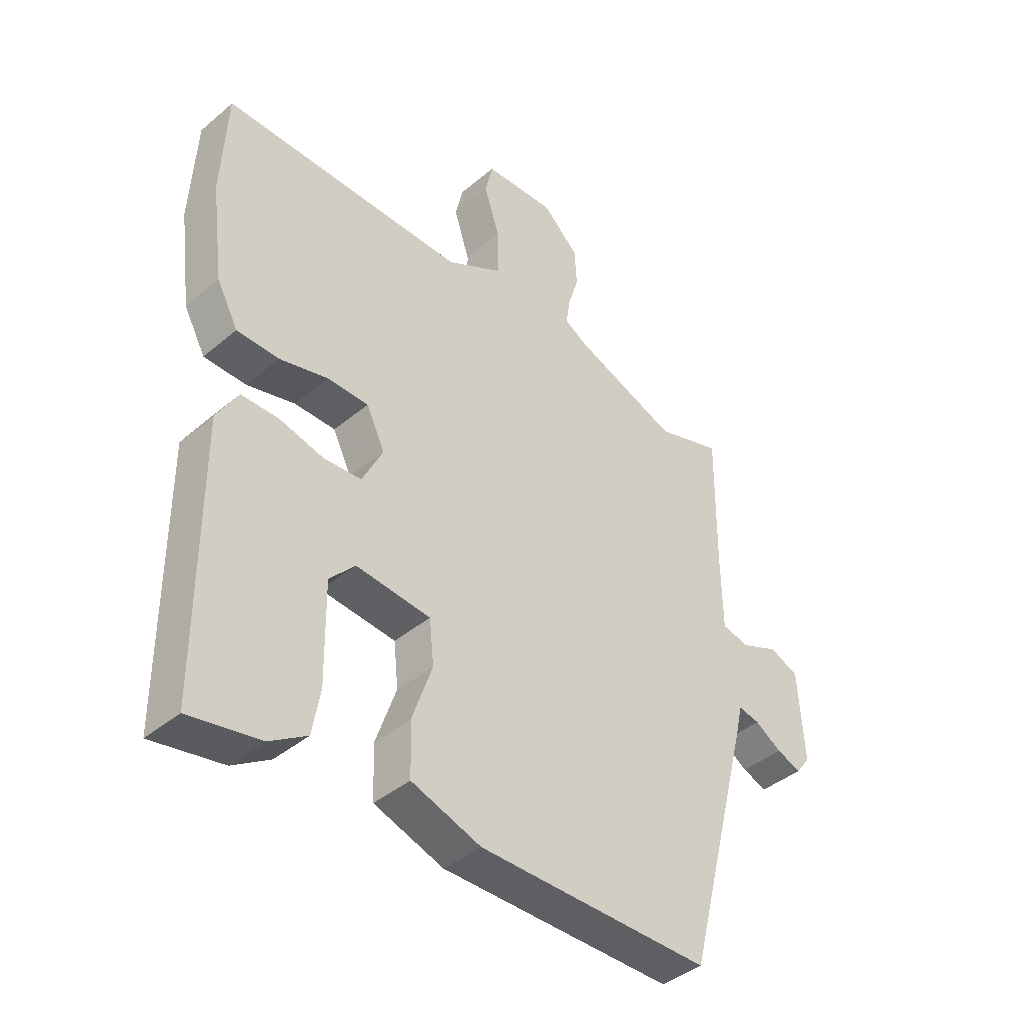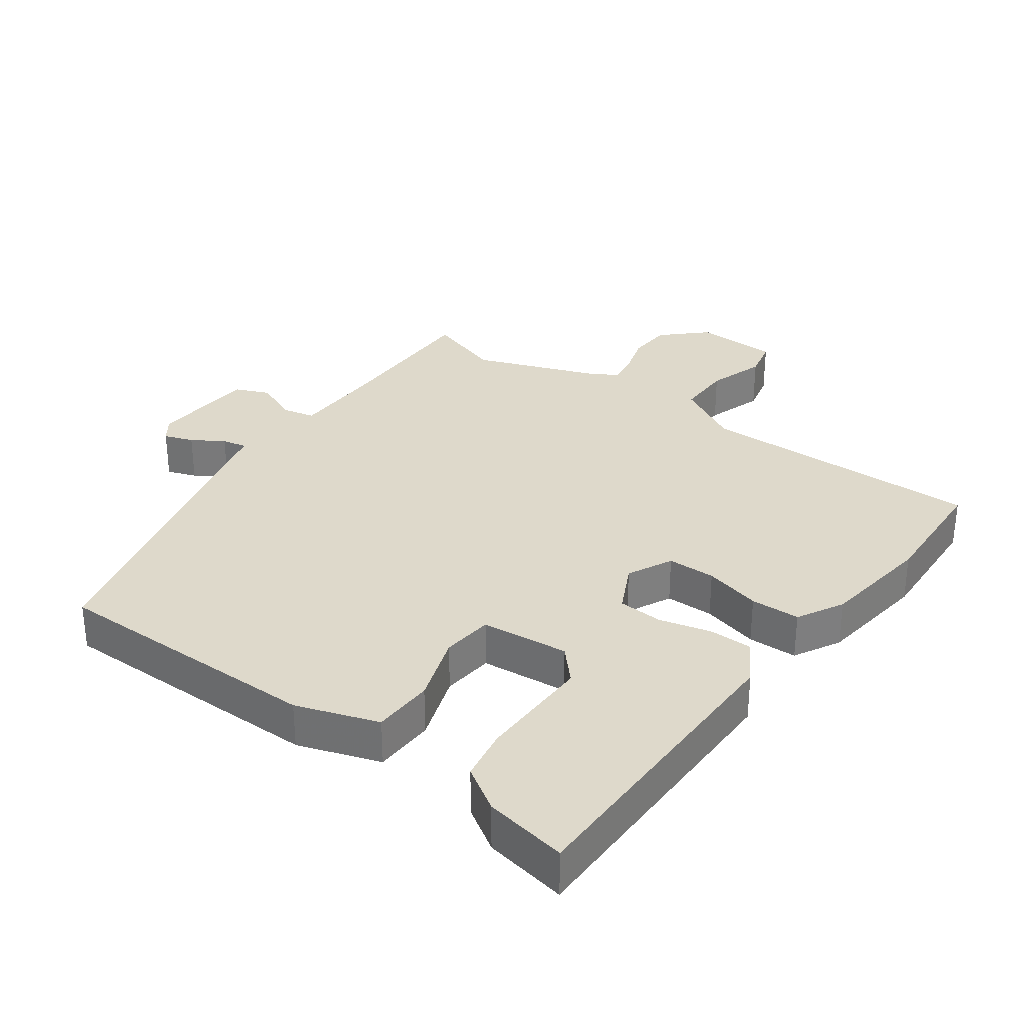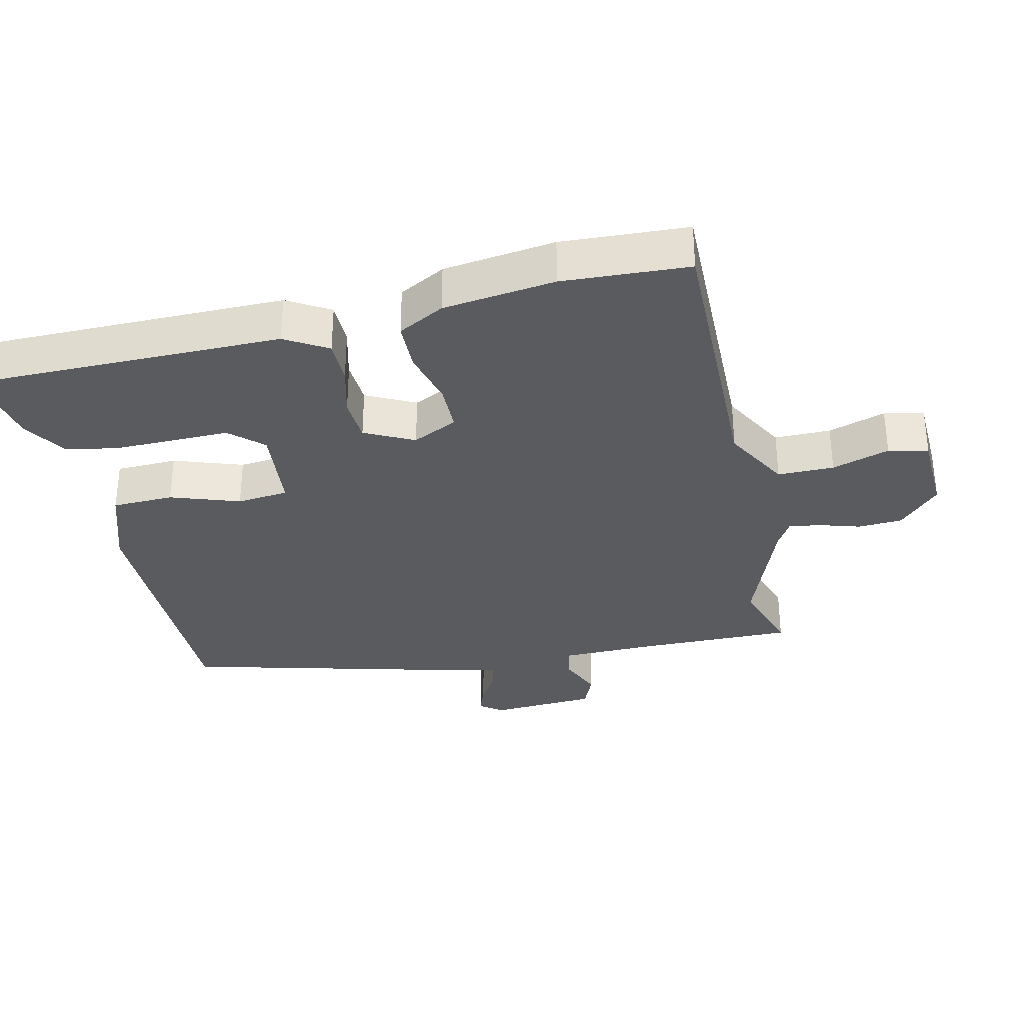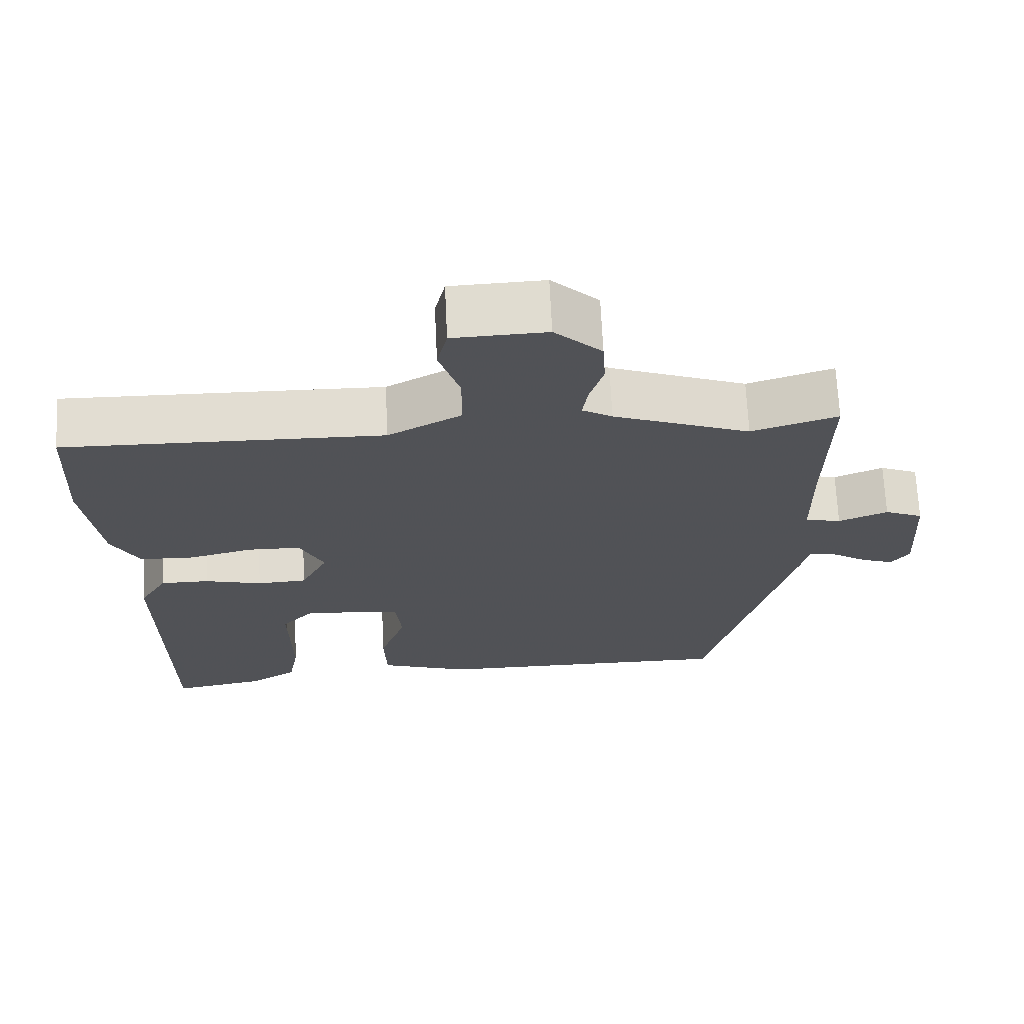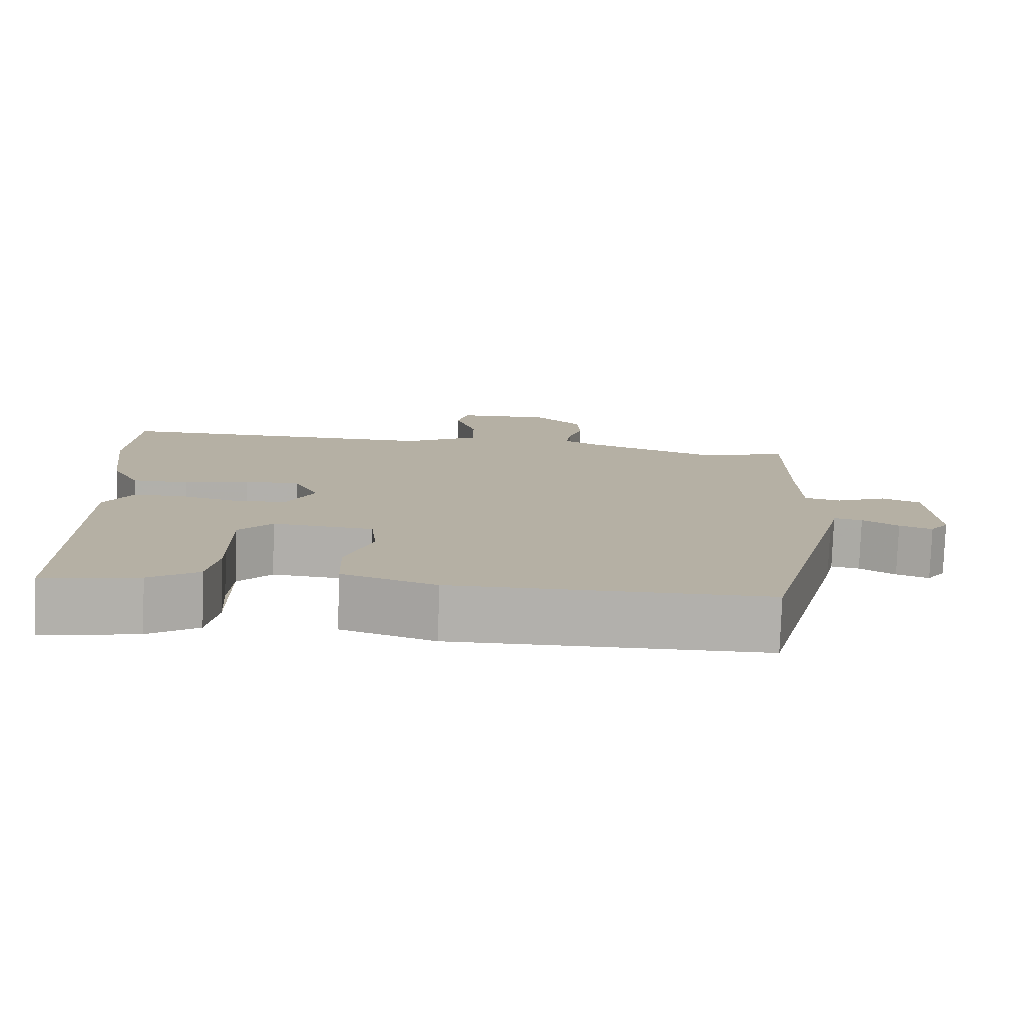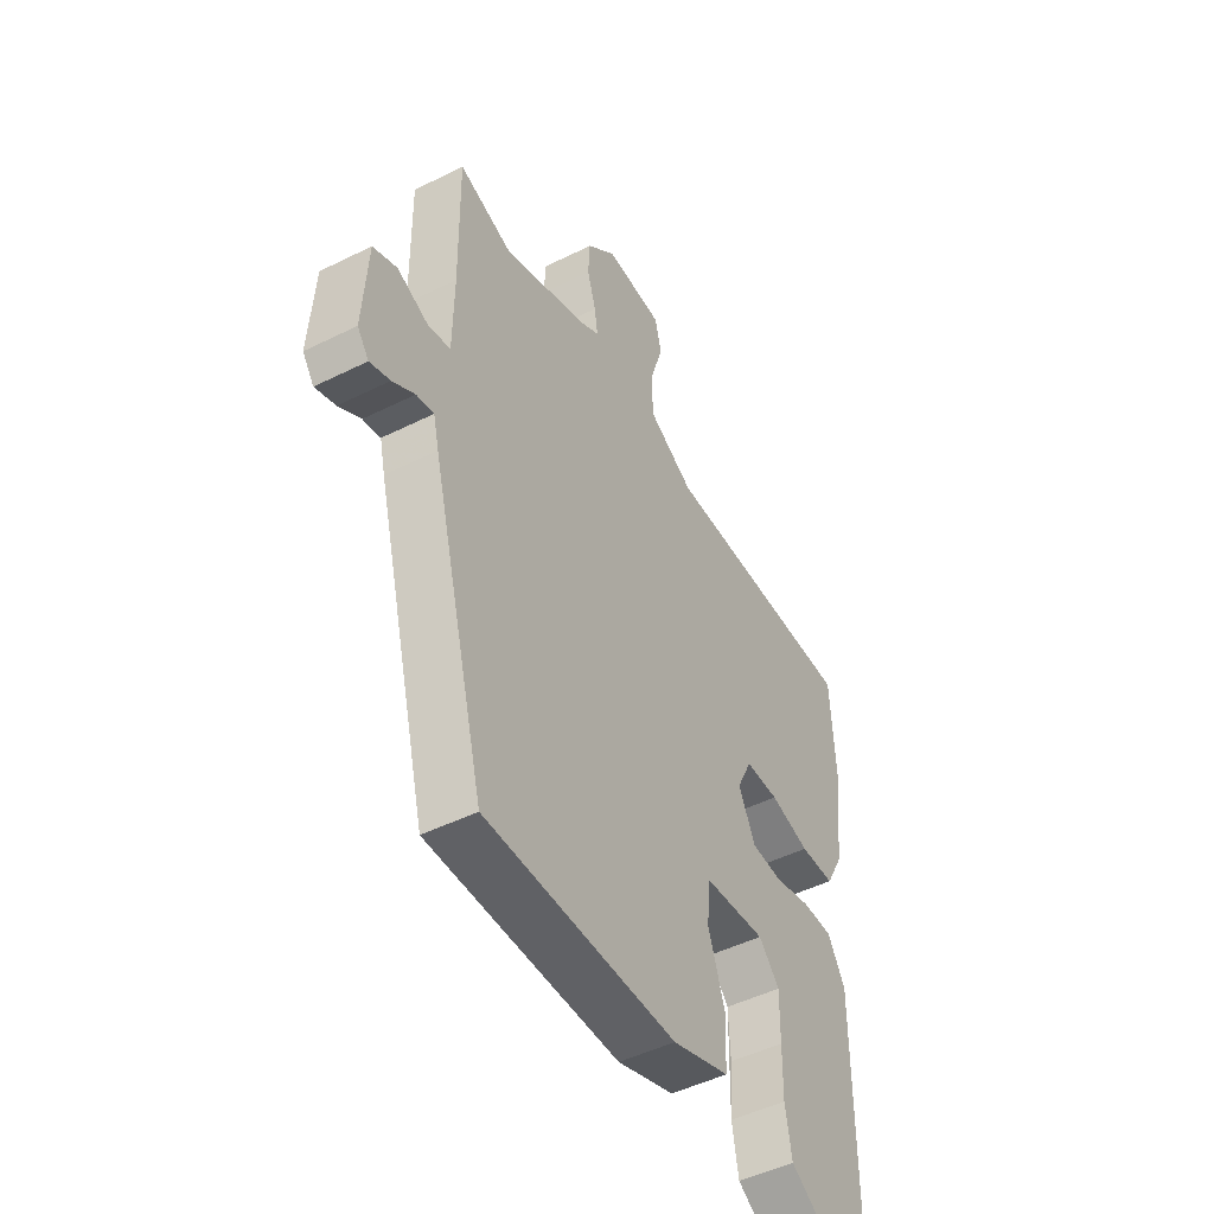
<metadata>
{"format":"obj","ext":"obj","renderer":"f3d","projection":"perspective","resolution":1024,"background":"white","views":[{"elev":-41.1,"azim":-44.5,"up":"+Z"},{"elev":31.7,"azim":-143.9,"up":"+Y"},{"elev":-32.7,"azim":-77.1,"up":"+Y"},{"elev":68.6,"azim":-2.7,"up":"+Z"},{"elev":-78.7,"azim":-2.0,"up":"+Z"},{"elev":-48.0,"azim":119.2,"up":"+Z"}]}
</metadata>
<code>
v 0.417 0.07 0.473
v 0.534 0.07 0.511
v 0.531 0.07 0.272
v 0.533 0.07 0.133
v 0.582 0.07 0.122
v 0.649 0.07 0.15
v 0.701 0.07 0.128
v 0.711 0.07 -0.033
v 0.686 0.07 -0.067
v 0.642 0.07 -0.051
v 0.594 0.07 -0.021
v 0.556 0.07 -0.013
v 0.544 0.07 -0.065
v 0.427 0.07 -0.515
v 0.012 0.07 -0.514
v -0.112 0.07 -0.472
v -0.115 0.07 -0.379
v -0.079 0.07 -0.275
v -0.087 0.07 -0.197
v -0.22 0.07 -0.184
v -0.265 0.07 -0.233
v -0.269 0.07 -0.315
v -0.263 0.07 -0.407
v -0.277 0.07 -0.486
v -0.343 0.07 -0.528
v -0.469 0.07 -0.551
v -0.47 0.07 -0.08
v -0.432 0.07 -0.016
v -0.365 0.07 -0.016
v -0.287 0.07 -0.036
v -0.219 0.07 -0.032
v -0.182 0.07 0.042
v -0.215 0.07 0.11
v -0.288 0.07 0.111
v -0.374 0.07 0.089
v -0.449 0.07 0.091
v -0.487 0.07 0.161
v -0.509 0.07 0.33
v -0.499 0.07 0.52
v -0.065 0.07 0.513
v 0.035 0.07 0.568
v 0.035 0.07 0.653
v 0.007 0.07 0.74
v 0.021 0.07 0.8
v 0.148 0.07 0.805
v 0.212 0.07 0.744
v 0.216 0.07 0.677
v 0.197 0.07 0.615
v 0.19 0.07 0.567
v 0.231 0.07 0.543
v 0.417 0 0.473
v 0.534 0 0.511
v 0.531 0 0.272
v 0.533 0 0.133
v 0.582 0 0.122
v 0.649 0 0.15
v 0.701 0 0.128
v 0.711 0 -0.033
v 0.686 0 -0.067
v 0.642 0 -0.051
v 0.594 0 -0.021
v 0.556 0 -0.013
v 0.544 0 -0.065
v 0.427 0 -0.515
v 0.012 0 -0.514
v -0.112 0 -0.472
v -0.115 0 -0.379
v -0.079 0 -0.275
v -0.087 0 -0.197
v -0.22 0 -0.184
v -0.265 0 -0.233
v -0.269 0 -0.315
v -0.263 0 -0.407
v -0.277 0 -0.486
v -0.343 0 -0.528
v -0.469 0 -0.551
v -0.47 0 -0.08
v -0.432 0 -0.016
v -0.365 0 -0.016
v -0.287 0 -0.036
v -0.219 0 -0.032
v -0.182 0 0.042
v -0.215 0 0.11
v -0.288 0 0.111
v -0.374 0 0.089
v -0.449 0 0.091
v -0.487 0 0.161
v -0.509 0 0.33
v -0.499 0 0.52
v -0.065 0 0.513
v 0.035 0 0.568
v 0.035 0 0.653
v 0.007 0 0.74
v 0.021 0 0.8
v 0.148 0 0.805
v 0.212 0 0.744
v 0.216 0 0.677
v 0.197 0 0.615
v 0.19 0 0.567
v 0.231 0 0.543
f 46 47 48
f 45 46 48
f 44 45 48
f 43 44 48
f 42 43 48
f 41 42 48 49
f 40 41 49 50
f 38 39 40
f 37 38 40
f 36 37 40
f 35 36 40
f 34 35 40
f 40 50 1
f 34 40 1
f 33 34 1
f 28 29 30
f 27 28 30
f 26 27 30
f 25 26 30
f 24 25 30
f 23 24 30
f 16 17 18
f 15 16 18
f 14 15 18
f 13 14 18
f 12 13 18
f 12 18 19
f 9 10 11
f 8 9 11
f 7 8 11
f 6 7 11
f 5 6 11
f 4 5 11 12
f 1 2 3
f 33 1 3
f 32 33 3
f 31 32 3 4
f 12 19 20
f 4 12 20
f 31 4 20
f 31 20 21
f 30 31 21
f 23 30 21
f 23 22 21
f 98 97 96
f 98 96 95
f 98 95 94
f 98 94 93
f 98 93 92
f 99 98 92 91
f 100 99 91 90
f 90 89 88
f 90 88 87
f 90 87 86
f 90 86 85
f 90 85 84
f 51 100 90
f 51 90 84
f 51 84 83
f 80 79 78
f 80 78 77
f 80 77 76
f 80 76 75
f 80 75 74
f 80 74 73
f 68 67 66
f 68 66 65
f 68 65 64
f 68 64 63
f 68 63 62
f 69 68 62
f 61 60 59
f 61 59 58
f 61 58 57
f 61 57 56
f 61 56 55
f 62 61 55 54
f 53 52 51
f 53 51 83
f 53 83 82
f 54 53 82 81
f 70 69 62
f 70 62 54
f 70 54 81
f 71 70 81
f 71 81 80
f 71 80 73
f 71 72 73
f 1 51 52 2
f 2 52 53 3
f 3 53 54 4
f 4 54 55 5
f 5 55 56 6
f 6 56 57 7
f 7 57 58 8
f 8 58 59 9
f 9 59 60 10
f 10 60 61 11
f 11 61 62 12
f 12 62 63 13
f 13 63 64 14
f 14 64 65 15
f 15 65 66 16
f 16 66 67 17
f 17 67 68 18
f 18 68 69 19
f 19 69 70 20
f 20 70 71 21
f 21 71 72 22
f 22 72 73 23
f 23 73 74 24
f 24 74 75 25
f 25 75 76 26
f 26 76 77 27
f 27 77 78 28
f 28 78 79 29
f 29 79 80 30
f 30 80 81 31
f 31 81 82 32
f 32 82 83 33
f 33 83 84 34
f 34 84 85 35
f 35 85 86 36
f 36 86 87 37
f 37 87 88 38
f 38 88 89 39
f 39 89 90 40
f 40 90 91 41
f 41 91 92 42
f 42 92 93 43
f 43 93 94 44
f 44 94 95 45
f 45 95 96 46
f 46 96 97 47
f 47 97 98 48
f 48 98 99 49
f 49 99 100 50
f 50 100 51 1

</code>
